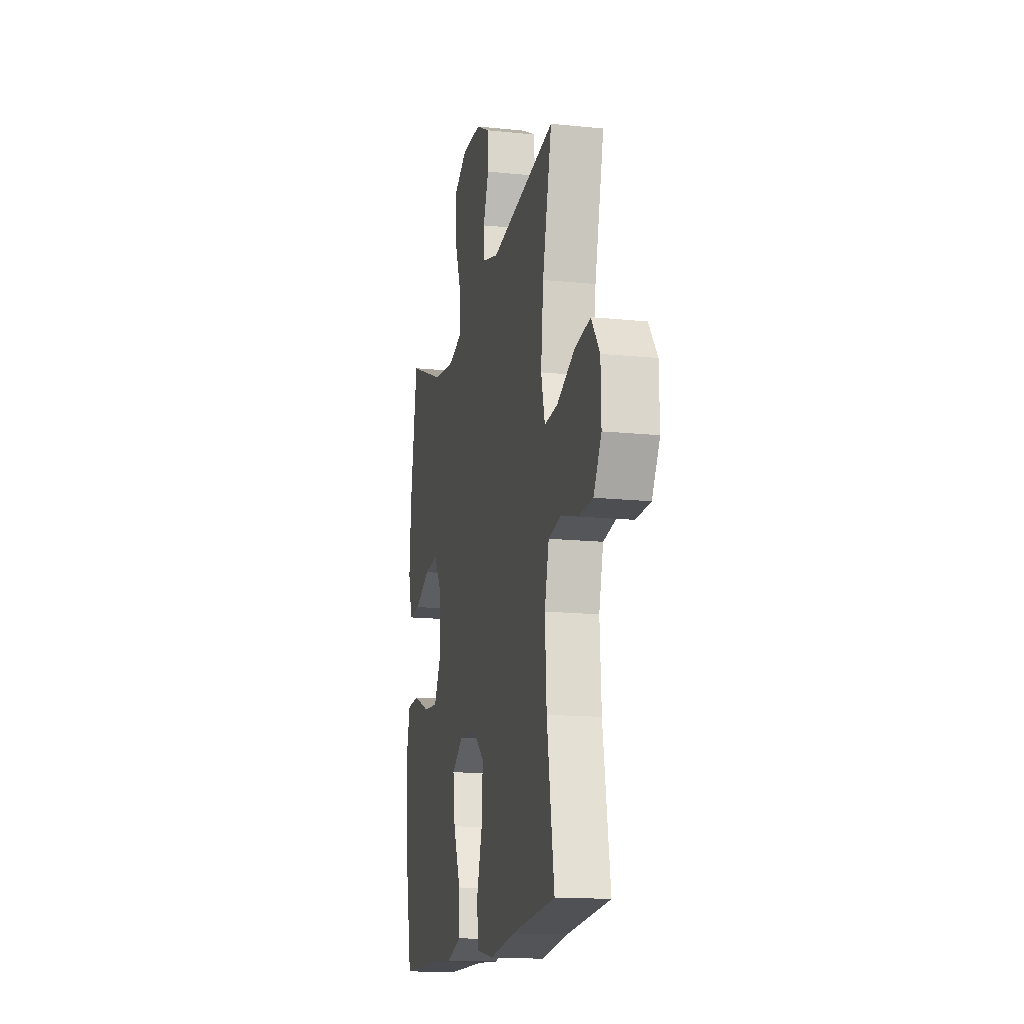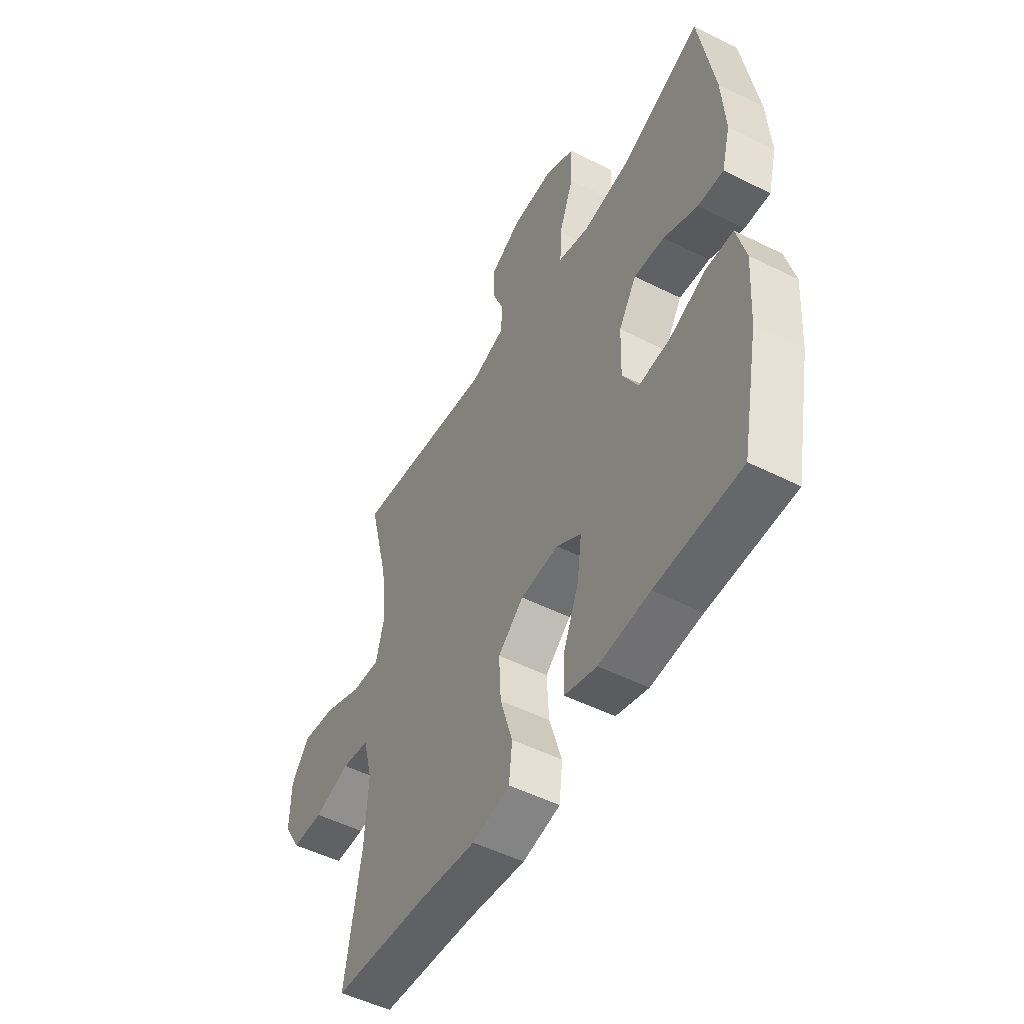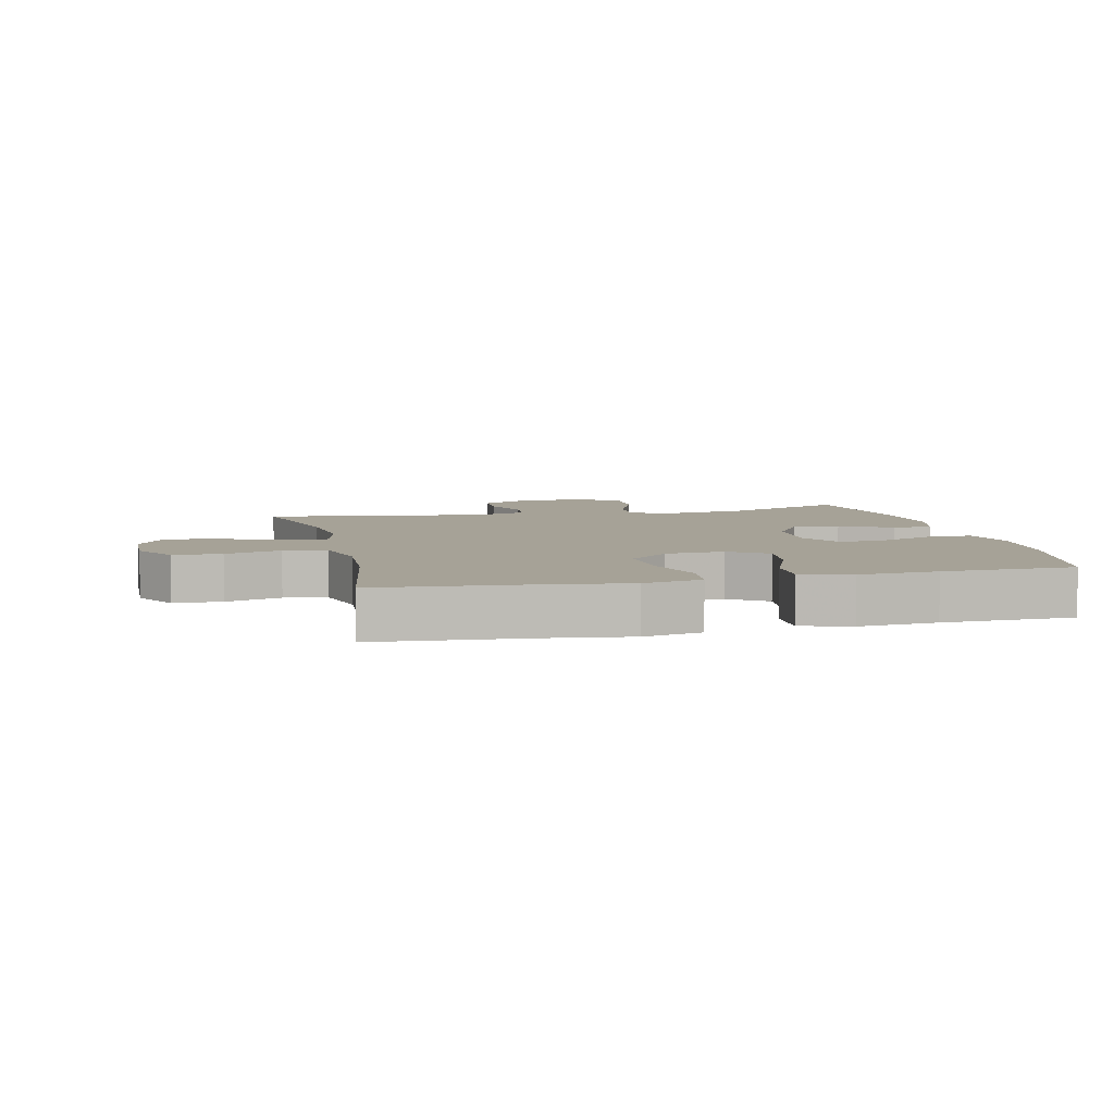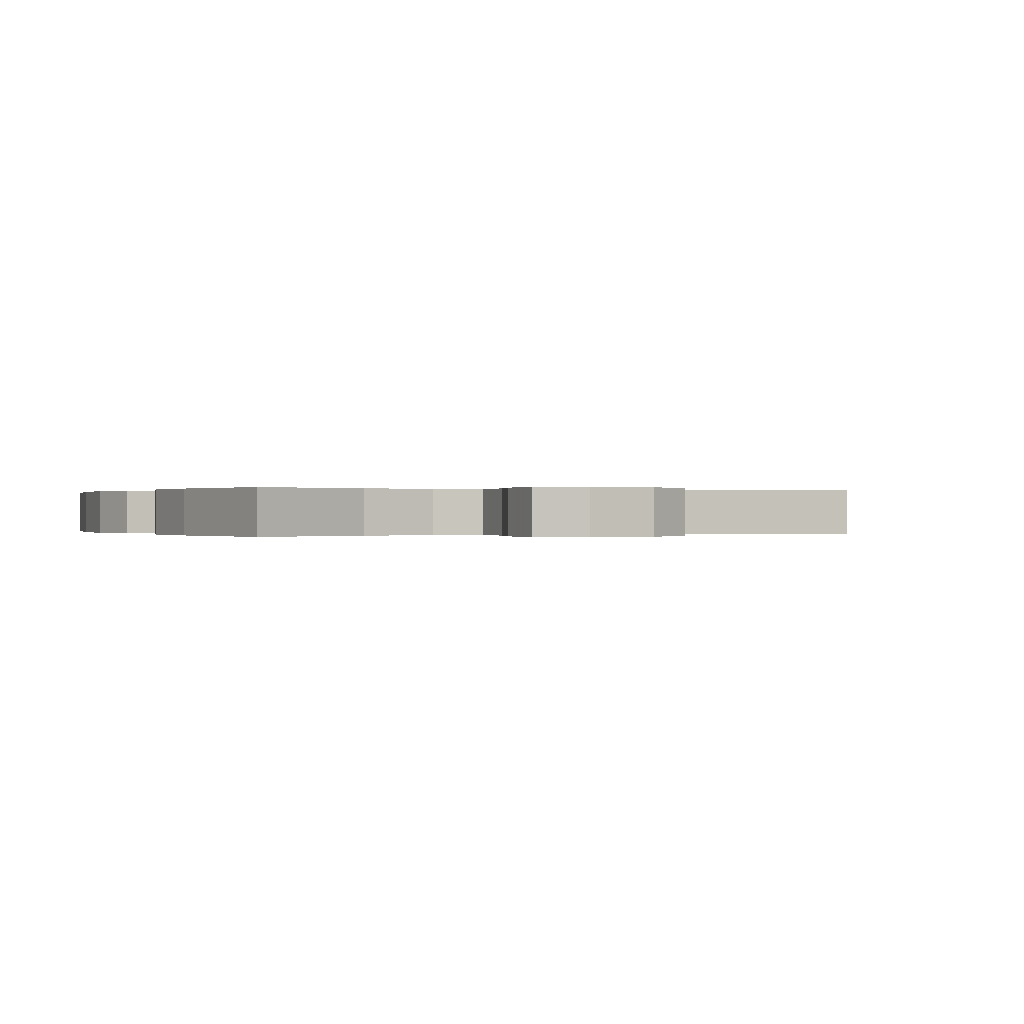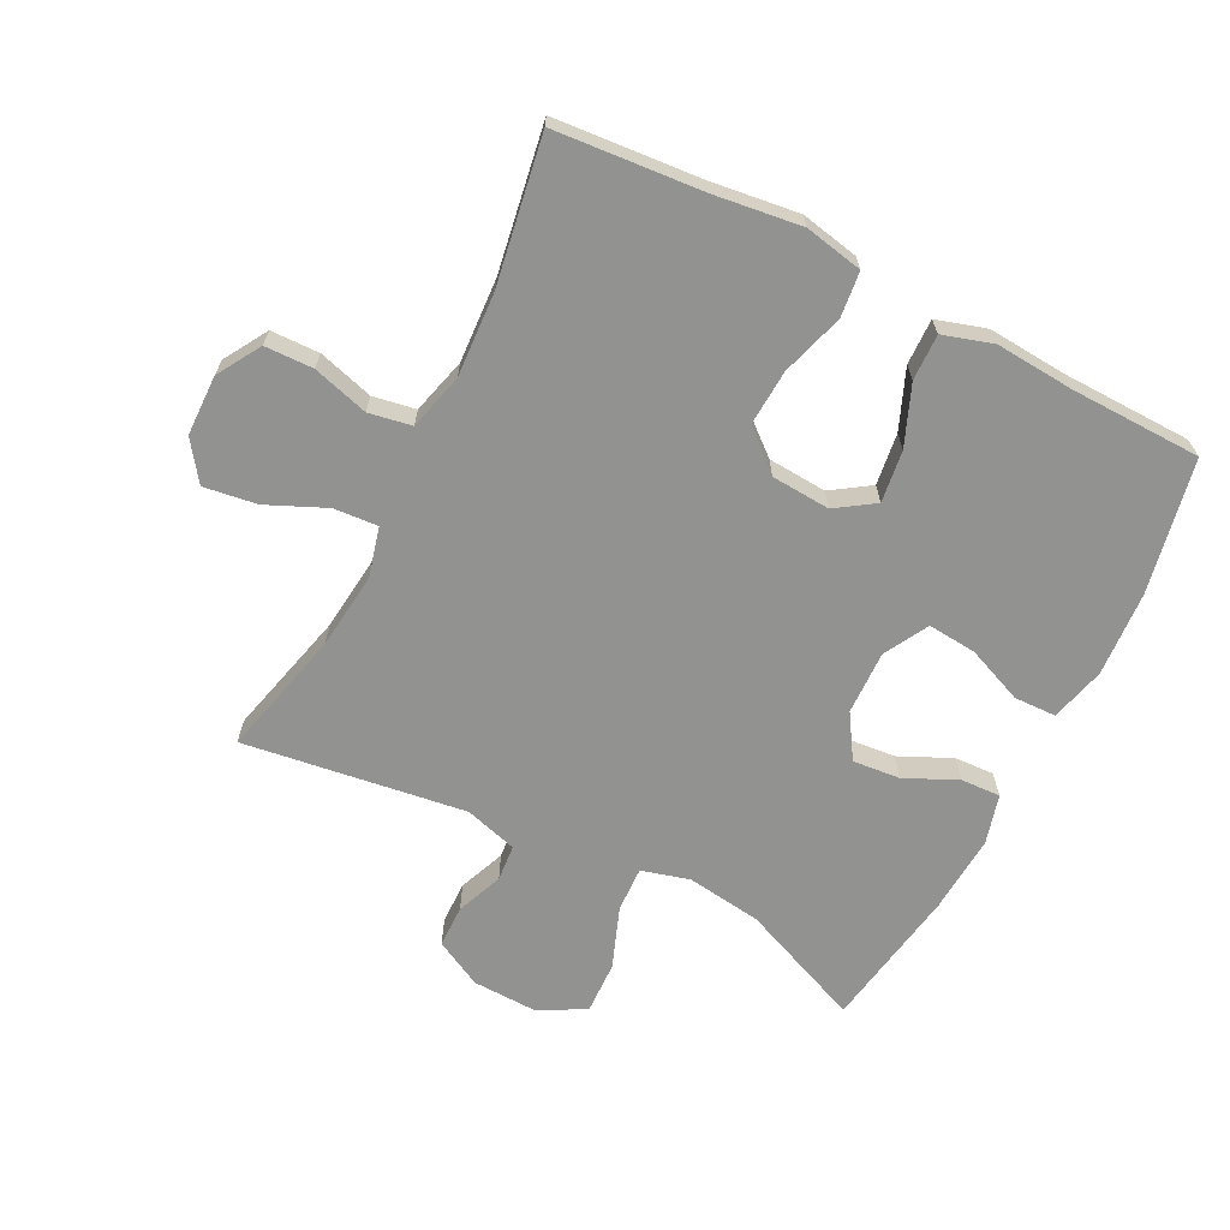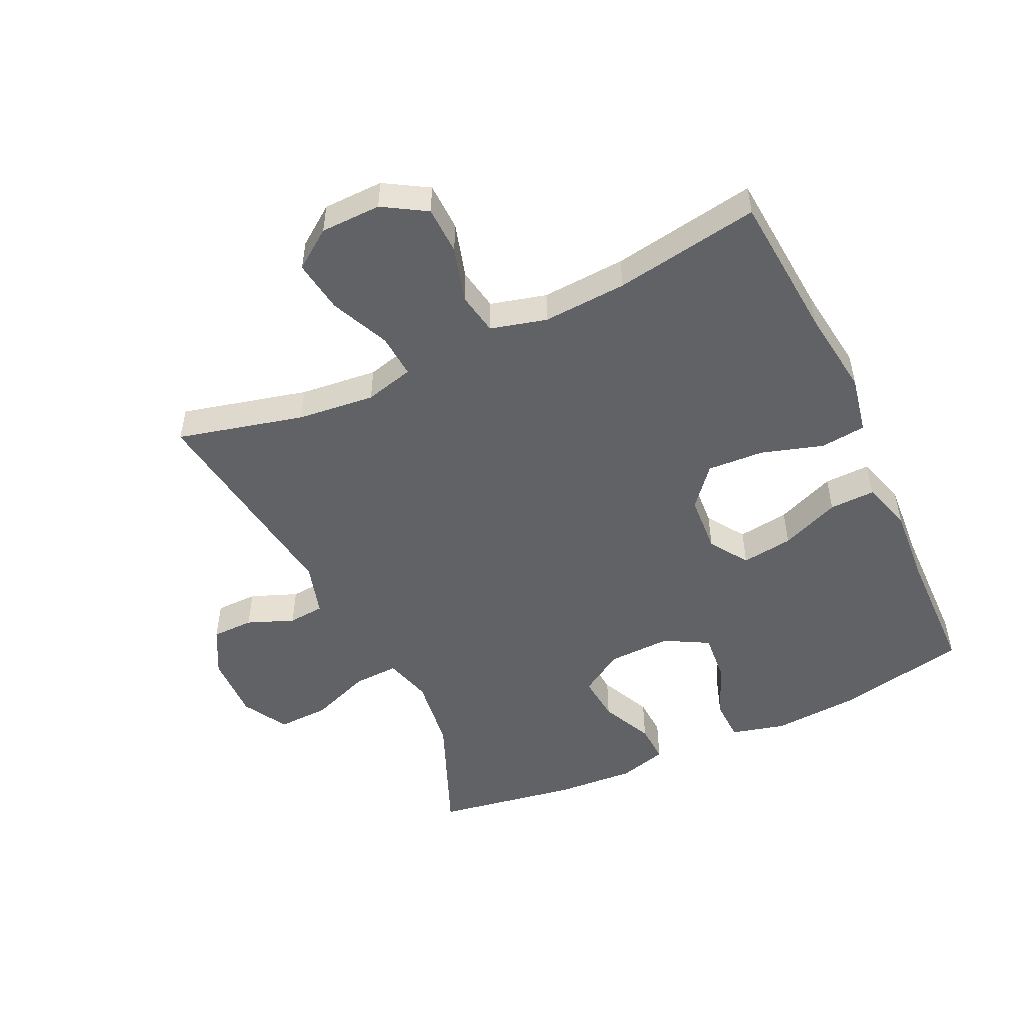
<metadata>
{"format":"obj","ext":"obj","renderer":"f3d","projection":"perspective","resolution":1024,"background":"white","views":[{"elev":-15.6,"azim":77.8,"up":"+Z"},{"elev":-51.2,"azim":-118.6,"up":"+Z"},{"elev":6.4,"azim":166.8,"up":"+Y"},{"elev":-0.0,"azim":-26.0,"up":"+Y"},{"elev":-66.3,"azim":153.0,"up":"+Y"},{"elev":-50.6,"azim":115.2,"up":"+Y"}]}
</metadata>
<code>
v -0.5 0.07 -0.5
v -0.542 0.07 -0.291
v -0.551 0.07 -0.158
v -0.529 0.07 -0.072
v -0.463 0.07 -0.07
v -0.375 0.07 -0.106
v -0.298 0.07 -0.113
v -0.26 0.07 -0.044
v -0.263 0.07 0.056
v -0.306 0.07 0.124
v -0.38 0.07 0.117
v -0.462 0.07 0.079
v -0.524 0.07 0.076
v -0.545 0.07 0.153
v -0.537 0.07 0.276
v -0.5 0.07 0.5
v -0.307 0.07 0.42
v -0.189 0.07 0.404
v -0.114 0.07 0.425
v -0.117 0.07 0.496
v -0.153 0.07 0.591
v -0.156 0.07 0.673
v -0.085 0.07 0.713
v 0.019 0.07 0.71
v 0.093 0.07 0.671
v 0.094 0.07 0.605
v 0.065 0.07 0.532
v 0.07 0.07 0.475
v 0.153 0.07 0.451
v 0.5 0.07 0.5
v 0.451 0.07 0.302
v 0.438 0.07 0.18
v 0.458 0.07 0.103
v 0.527 0.07 0.108
v 0.619 0.07 0.149
v 0.702 0.07 0.161
v 0.746 0.07 0.1
v 0.748 0.07 0.005
v 0.707 0.07 -0.063
v 0.631 0.07 -0.065
v 0.544 0.07 -0.04
v 0.477 0.07 -0.052
v 0.454 0.07 -0.14
v 0.462 0.07 -0.272
v 0.5 0.07 -0.5
v 0.27 0.07 -0.519
v 0.133 0.07 -0.537
v 0.042 0.07 -0.519
v 0.034 0.07 -0.448
v 0.064 0.07 -0.35
v 0.069 0.07 -0.261
v 0.007 0.07 -0.209
v -0.085 0.07 -0.203
v -0.145 0.07 -0.243
v -0.134 0.07 -0.324
v -0.096 0.07 -0.417
v -0.094 0.07 -0.489
v -0.172 0.07 -0.513
v -0.295 0.07 -0.504
v -0.5 0 -0.5
v -0.542 0 -0.291
v -0.551 0 -0.158
v -0.529 0 -0.072
v -0.463 0 -0.07
v -0.375 0 -0.106
v -0.298 0 -0.113
v -0.26 0 -0.044
v -0.263 0 0.056
v -0.306 0 0.124
v -0.38 0 0.117
v -0.462 0 0.079
v -0.524 0 0.076
v -0.545 0 0.153
v -0.537 0 0.276
v -0.5 0 0.5
v -0.307 0 0.42
v -0.189 0 0.404
v -0.114 0 0.425
v -0.117 0 0.496
v -0.153 0 0.591
v -0.156 0 0.673
v -0.085 0 0.713
v 0.019 0 0.71
v 0.093 0 0.671
v 0.094 0 0.605
v 0.065 0 0.532
v 0.07 0 0.475
v 0.153 0 0.451
v 0.5 0 0.5
v 0.451 0 0.302
v 0.438 0 0.18
v 0.458 0 0.103
v 0.527 0 0.108
v 0.619 0 0.149
v 0.702 0 0.161
v 0.746 0 0.1
v 0.748 0 0.005
v 0.707 0 -0.063
v 0.631 0 -0.065
v 0.544 0 -0.04
v 0.477 0 -0.052
v 0.454 0 -0.14
v 0.462 0 -0.272
v 0.5 0 -0.5
v 0.27 0 -0.519
v 0.133 0 -0.537
v 0.042 0 -0.519
v 0.034 0 -0.448
v 0.064 0 -0.35
v 0.069 0 -0.261
v 0.007 0 -0.209
v -0.085 0 -0.203
v -0.145 0 -0.243
v -0.134 0 -0.324
v -0.096 0 -0.417
v -0.094 0 -0.489
v -0.172 0 -0.513
v -0.295 0 -0.504
f 57 58 59
f 56 57 59
f 55 56 59
f 4 5 6
f 3 4 6
f 2 3 6
f 1 2 6
f 59 1 6
f 55 59 6
f 54 55 6
f 53 54 6 7
f 52 53 7 8
f 48 49 50
f 47 48 50
f 46 47 50
f 46 50 51
f 45 46 51
f 44 45 51
f 43 44 51 52
f 39 40 41
f 38 39 41
f 37 38 41
f 36 37 41
f 35 36 41
f 34 35 41
f 33 34 41 42
f 52 8 9
f 43 52 9
f 42 43 9
f 33 42 9
f 32 33 9
f 25 26 27
f 24 25 27
f 23 24 27
f 22 23 27
f 21 22 27
f 20 21 27
f 19 20 27 28
f 18 19 28 29
f 15 16 17
f 14 15 17
f 13 14 17
f 12 13 17
f 11 12 17
f 10 11 17 18
f 10 18 29
f 9 10 29
f 32 9 29
f 31 32 29
f 29 30 31
f 118 117 116
f 118 116 115
f 118 115 114
f 65 64 63
f 65 63 62
f 65 62 61
f 65 61 60
f 65 60 118
f 65 118 114
f 65 114 113
f 66 65 113 112
f 67 66 112 111
f 109 108 107
f 109 107 106
f 109 106 105
f 110 109 105
f 110 105 104
f 110 104 103
f 111 110 103 102
f 100 99 98
f 100 98 97
f 100 97 96
f 100 96 95
f 100 95 94
f 100 94 93
f 101 100 93 92
f 68 67 111
f 68 111 102
f 68 102 101
f 68 101 92
f 68 92 91
f 86 85 84
f 86 84 83
f 86 83 82
f 86 82 81
f 86 81 80
f 86 80 79
f 87 86 79 78
f 88 87 78 77
f 76 75 74
f 76 74 73
f 76 73 72
f 76 72 71
f 76 71 70
f 77 76 70 69
f 88 77 69
f 88 69 68
f 88 68 91
f 88 91 90
f 90 89 88
f 1 60 61 2
f 2 61 62 3
f 3 62 63 4
f 4 63 64 5
f 5 64 65 6
f 6 65 66 7
f 7 66 67 8
f 8 67 68 9
f 9 68 69 10
f 10 69 70 11
f 11 70 71 12
f 12 71 72 13
f 13 72 73 14
f 14 73 74 15
f 15 74 75 16
f 16 75 76 17
f 17 76 77 18
f 18 77 78 19
f 19 78 79 20
f 20 79 80 21
f 21 80 81 22
f 22 81 82 23
f 23 82 83 24
f 24 83 84 25
f 25 84 85 26
f 26 85 86 27
f 27 86 87 28
f 28 87 88 29
f 29 88 89 30
f 30 89 90 31
f 31 90 91 32
f 32 91 92 33
f 33 92 93 34
f 34 93 94 35
f 35 94 95 36
f 36 95 96 37
f 37 96 97 38
f 38 97 98 39
f 39 98 99 40
f 40 99 100 41
f 41 100 101 42
f 42 101 102 43
f 43 102 103 44
f 44 103 104 45
f 45 104 105 46
f 46 105 106 47
f 47 106 107 48
f 48 107 108 49
f 49 108 109 50
f 50 109 110 51
f 51 110 111 52
f 52 111 112 53
f 53 112 113 54
f 54 113 114 55
f 55 114 115 56
f 56 115 116 57
f 57 116 117 58
f 58 117 118 59
f 59 118 60 1

</code>
